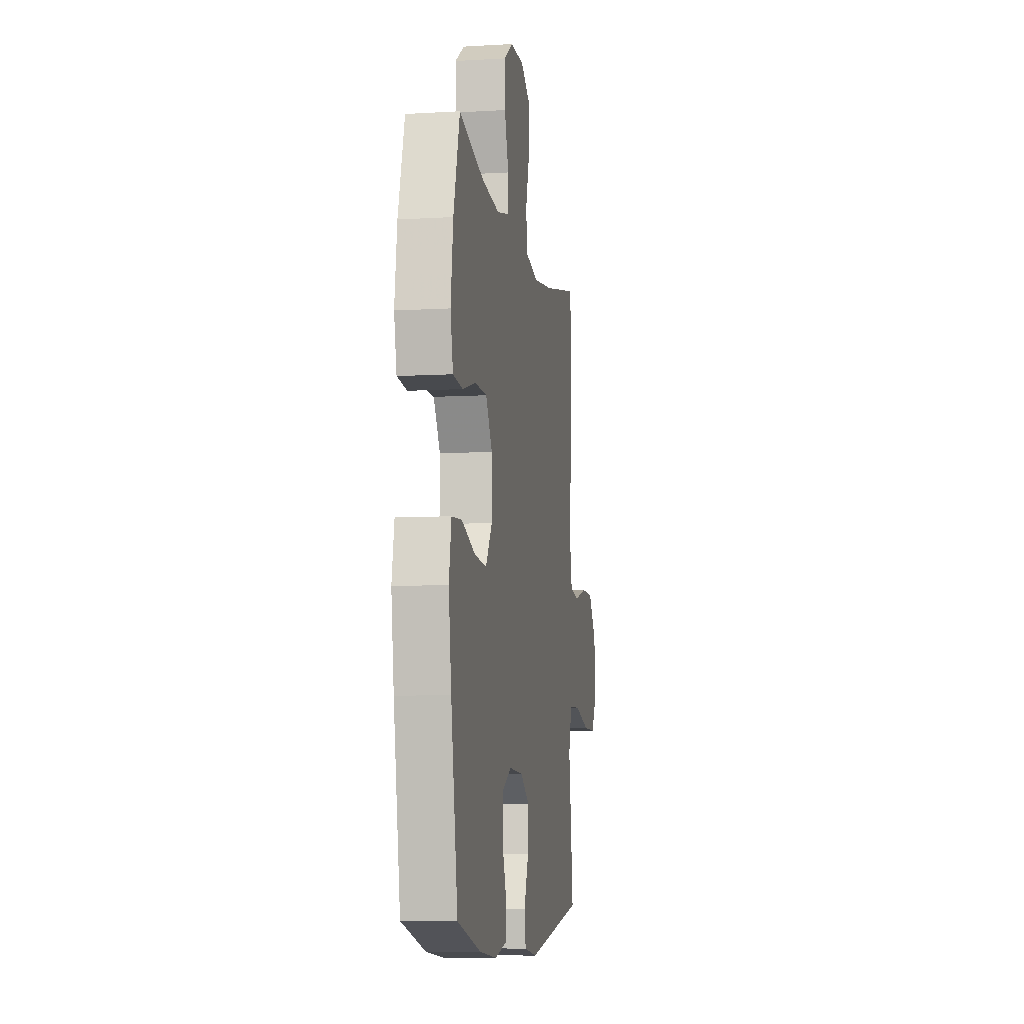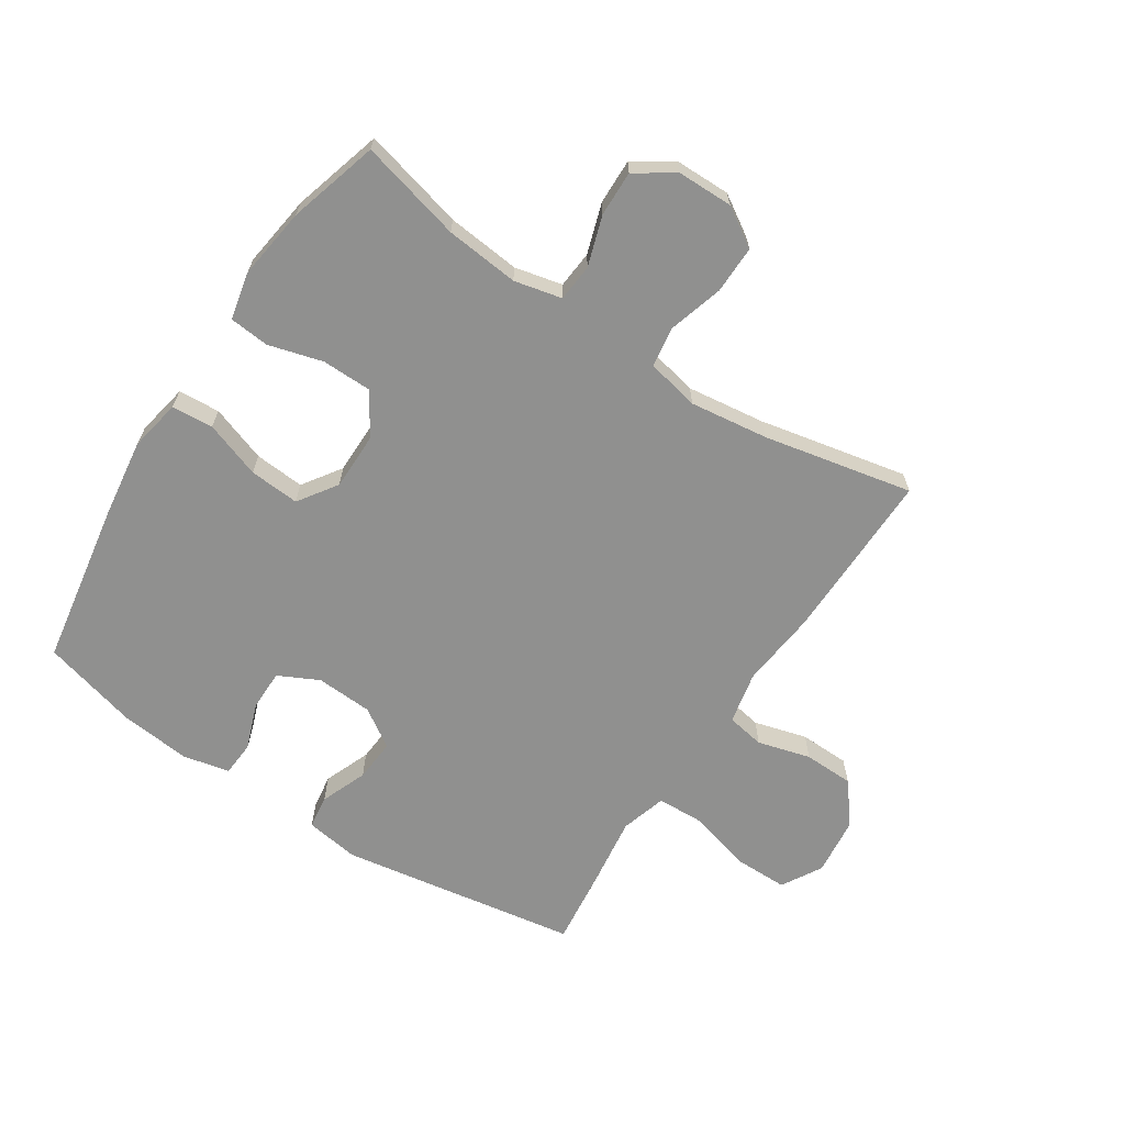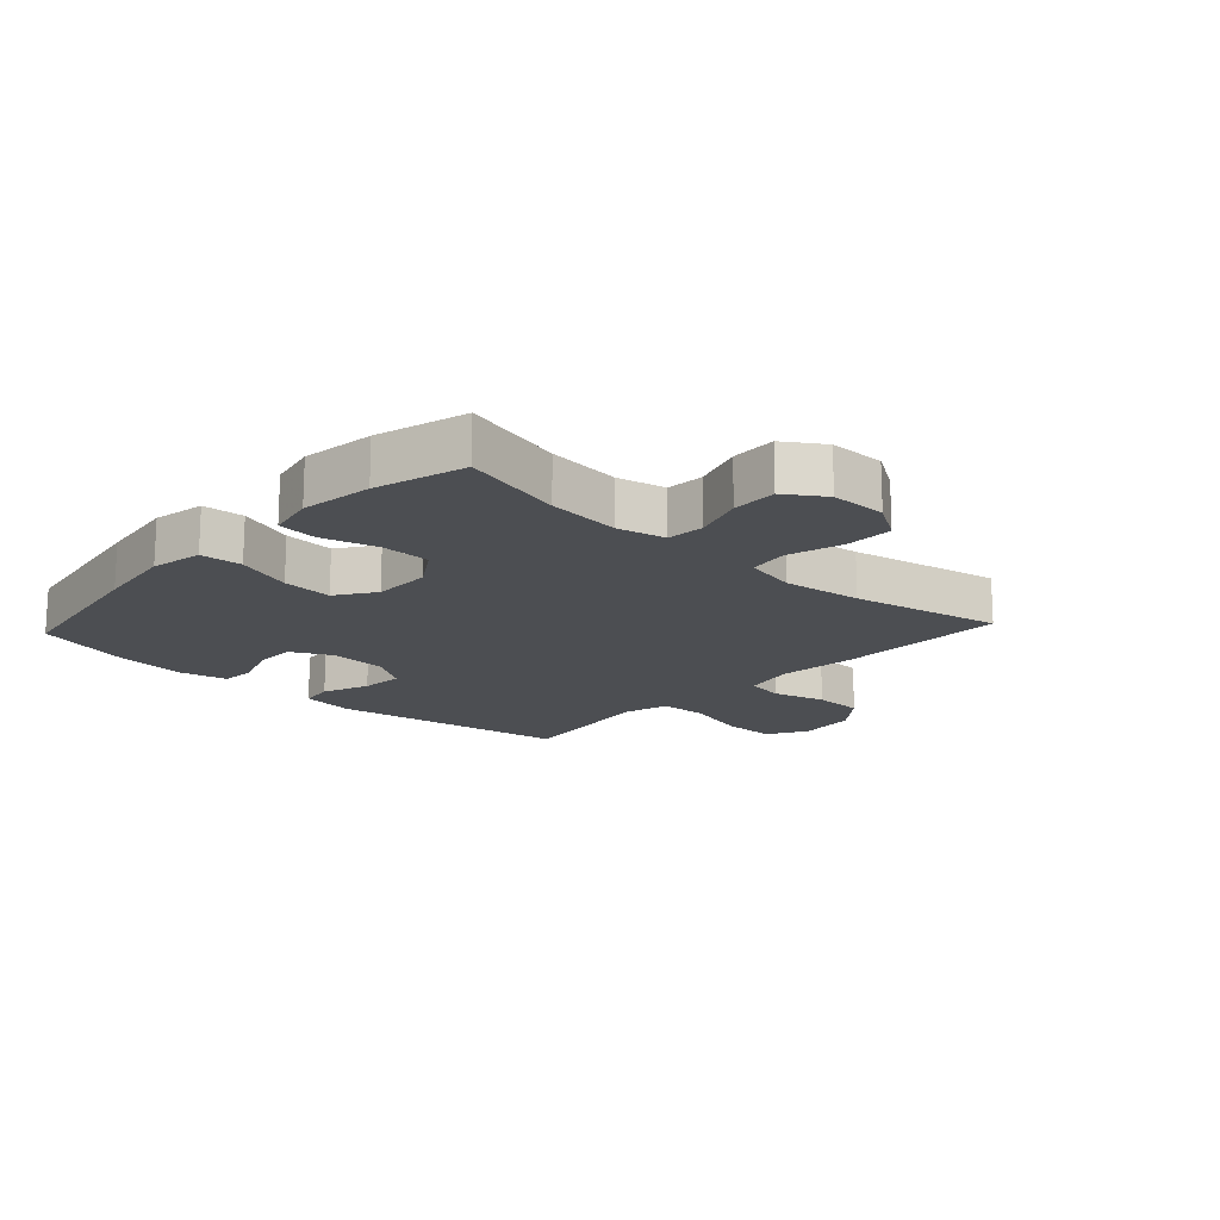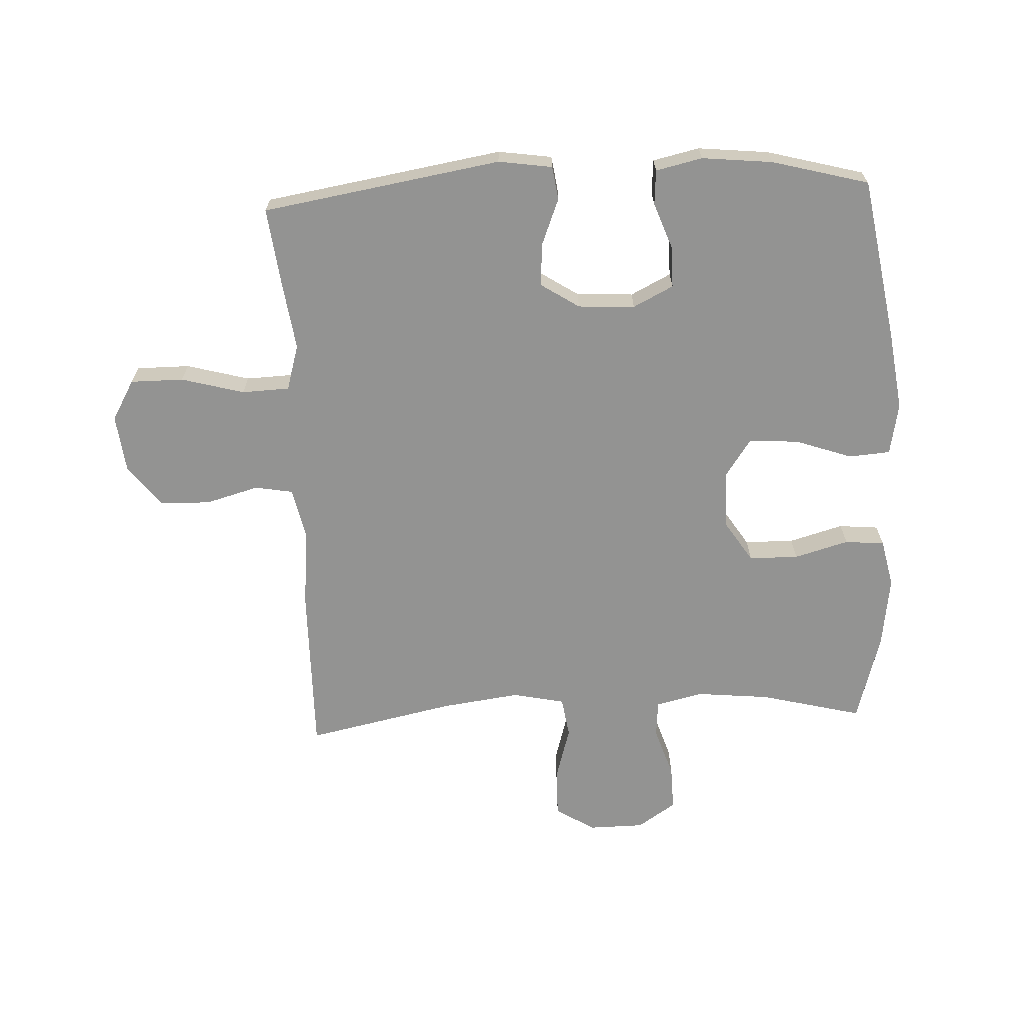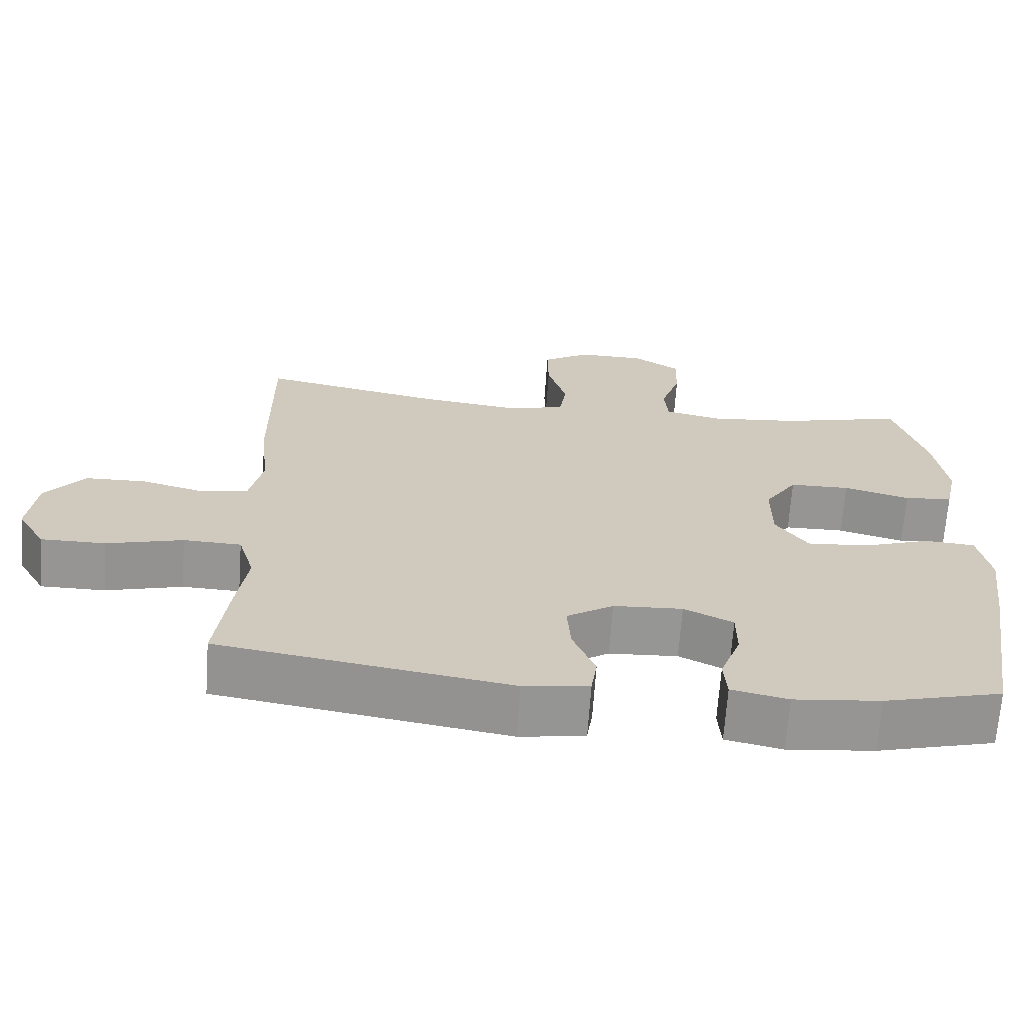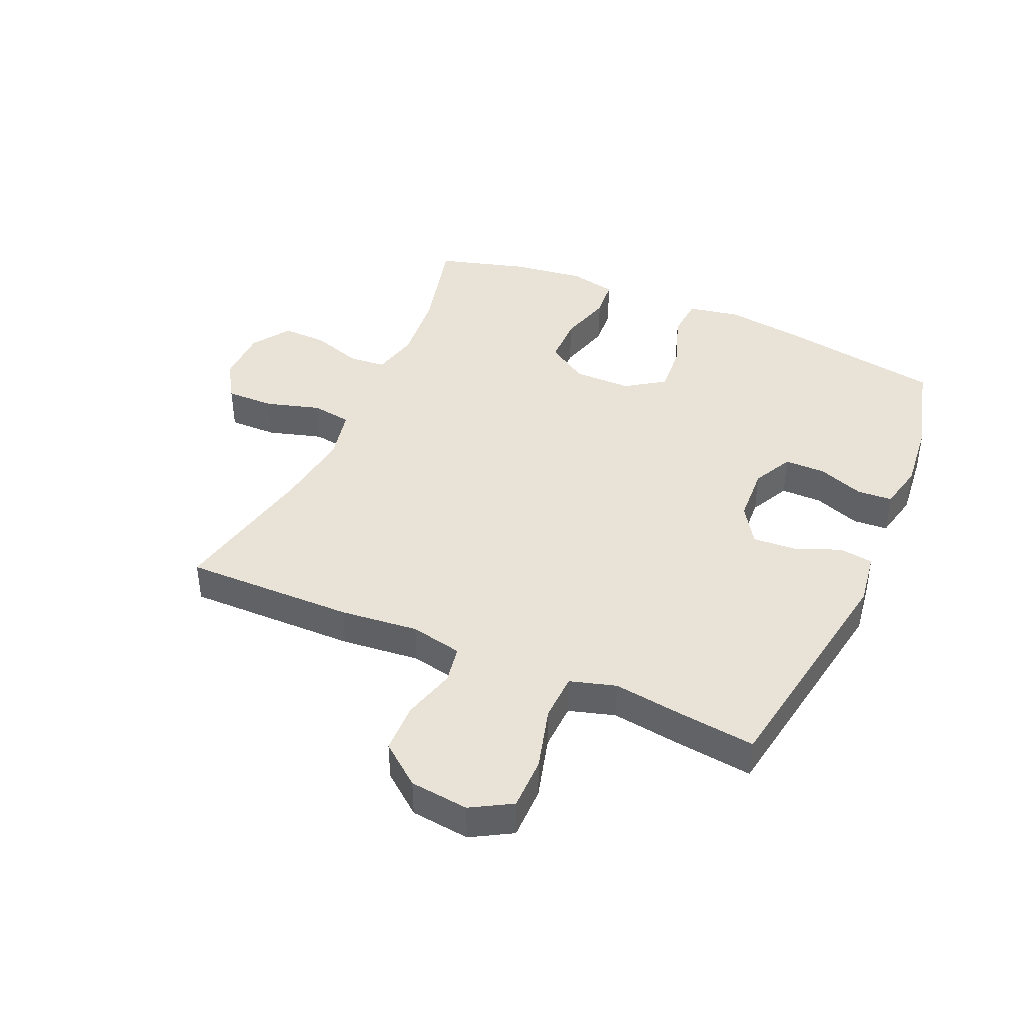
<metadata>
{"format":"obj","ext":"obj","renderer":"f3d","projection":"perspective","resolution":1024,"background":"white","views":[{"elev":-8.0,"azim":-80.7,"up":"+Z"},{"elev":-65.6,"azim":-33.3,"up":"+Y"},{"elev":-16.5,"azim":-42.8,"up":"+Y"},{"elev":-66.6,"azim":-177.3,"up":"+Y"},{"elev":-67.6,"azim":176.0,"up":"+Z"},{"elev":41.7,"azim":113.8,"up":"+Y"}]}
</metadata>
<code>
v 0.5 0.07 0.5
v 0.497 0.07 0.221
v 0.484 0.07 0.093
v 0.502 0.07 0.008
v 0.564 0.07 -0.003
v 0.651 0.07 0.021
v 0.733 0.07 0.019
v 0.786 0.07 -0.048
v 0.797 0.07 -0.144
v 0.759 0.07 -0.21
v 0.672 0.07 -0.21
v 0.569 0.07 -0.182
v 0.491 0.07 -0.185
v 0.469 0.07 -0.26
v 0.485 0.07 -0.375
v 0.5 0.07 -0.5
v 0.109 0.07 -0.564
v 0.021 0.07 -0.551
v 0.013 0.07 -0.496
v 0.043 0.07 -0.42
v 0.048 0.07 -0.35
v -0.015 0.07 -0.309
v -0.108 0.07 -0.304
v -0.174 0.07 -0.337
v -0.174 0.07 -0.404
v -0.146 0.07 -0.48
v -0.15 0.07 -0.537
v -0.226 0.07 -0.554
v -0.342 0.07 -0.542
v -0.5 0.07 -0.5
v -0.545 0.07 -0.233
v -0.563 0.07 -0.103
v -0.547 0.07 -0.018
v -0.479 0.07 -0.013
v -0.387 0.07 -0.045
v -0.305 0.07 -0.051
v -0.262 0.07 0.012
v -0.262 0.07 0.107
v -0.306 0.07 0.175
v -0.387 0.07 0.176
v -0.476 0.07 0.151
v -0.541 0.07 0.157
v -0.558 0.07 0.235
v -0.542 0.07 0.353
v -0.5 0.07 0.5
v -0.333 0.07 0.458
v -0.213 0.07 0.446
v -0.135 0.07 0.464
v -0.13 0.07 0.525
v -0.157 0.07 0.607
v -0.159 0.07 0.681
v -0.096 0.07 0.723
v -0.005 0.07 0.724
v 0.059 0.07 0.684
v 0.058 0.07 0.605
v 0.032 0.07 0.516
v 0.042 0.07 0.45
v 0.128 0.07 0.432
v 0.256 0.07 0.449
v 0.5 0 0.5
v 0.497 0 0.221
v 0.484 0 0.093
v 0.502 0 0.008
v 0.564 0 -0.003
v 0.651 0 0.021
v 0.733 0 0.019
v 0.786 0 -0.048
v 0.797 0 -0.144
v 0.759 0 -0.21
v 0.672 0 -0.21
v 0.569 0 -0.182
v 0.491 0 -0.185
v 0.469 0 -0.26
v 0.485 0 -0.375
v 0.5 0 -0.5
v 0.109 0 -0.564
v 0.021 0 -0.551
v 0.013 0 -0.496
v 0.043 0 -0.42
v 0.048 0 -0.35
v -0.015 0 -0.309
v -0.108 0 -0.304
v -0.174 0 -0.337
v -0.174 0 -0.404
v -0.146 0 -0.48
v -0.15 0 -0.537
v -0.226 0 -0.554
v -0.342 0 -0.542
v -0.5 0 -0.5
v -0.545 0 -0.233
v -0.563 0 -0.103
v -0.547 0 -0.018
v -0.479 0 -0.013
v -0.387 0 -0.045
v -0.305 0 -0.051
v -0.262 0 0.012
v -0.262 0 0.107
v -0.306 0 0.175
v -0.387 0 0.176
v -0.476 0 0.151
v -0.541 0 0.157
v -0.558 0 0.235
v -0.542 0 0.353
v -0.5 0 0.5
v -0.333 0 0.458
v -0.213 0 0.446
v -0.135 0 0.464
v -0.13 0 0.525
v -0.157 0 0.607
v -0.159 0 0.681
v -0.096 0 0.723
v -0.005 0 0.724
v 0.059 0 0.684
v 0.058 0 0.605
v 0.032 0 0.516
v 0.042 0 0.45
v 0.128 0 0.432
v 0.256 0 0.449
f 53 54 55 56
f 53 56 57
f 52 53 57
f 49 50 51 52
f 48 49 52 57
f 47 48 57 58
f 43 44 45 46
f 43 46 47
f 40 41 42 43
f 39 40 43 47
f 38 39 47 58
f 32 33 34 35
f 32 35 36
f 31 32 36
f 30 31 36
f 29 30 36 37
f 25 26 27 28
f 24 25 28 29
f 17 18 19 20
f 17 20 21
f 14 15 16 17
f 13 14 17 21
f 9 10 11 12
f 9 12 13
f 8 9 13
f 5 6 7 8
f 4 5 8 13
f 3 4 13 21
f 59 1 2 3
f 37 38 58 59
f 24 29 37 59
f 23 24 59 3
f 22 23 3
f 3 21 22
f 115 114 113 112
f 116 115 112
f 116 112 111
f 111 110 109 108
f 116 111 108 107
f 117 116 107 106
f 105 104 103 102
f 106 105 102
f 102 101 100 99
f 106 102 99 98
f 117 106 98 97
f 94 93 92 91
f 95 94 91
f 95 91 90
f 95 90 89
f 96 95 89 88
f 87 86 85 84
f 88 87 84 83
f 79 78 77 76
f 80 79 76
f 76 75 74 73
f 80 76 73 72
f 71 70 69 68
f 72 71 68
f 72 68 67
f 67 66 65 64
f 72 67 64 63
f 80 72 63 62
f 62 61 60 118
f 118 117 97 96
f 118 96 88 83
f 62 118 83 82
f 62 82 81
f 81 80 62
f 1 60 61 2
f 2 61 62 3
f 3 62 63 4
f 4 63 64 5
f 5 64 65 6
f 6 65 66 7
f 7 66 67 8
f 8 67 68 9
f 9 68 69 10
f 10 69 70 11
f 11 70 71 12
f 12 71 72 13
f 13 72 73 14
f 14 73 74 15
f 15 74 75 16
f 16 75 76 17
f 17 76 77 18
f 18 77 78 19
f 19 78 79 20
f 20 79 80 21
f 21 80 81 22
f 22 81 82 23
f 23 82 83 24
f 24 83 84 25
f 25 84 85 26
f 26 85 86 27
f 27 86 87 28
f 28 87 88 29
f 29 88 89 30
f 30 89 90 31
f 31 90 91 32
f 32 91 92 33
f 33 92 93 34
f 34 93 94 35
f 35 94 95 36
f 36 95 96 37
f 37 96 97 38
f 38 97 98 39
f 39 98 99 40
f 40 99 100 41
f 41 100 101 42
f 42 101 102 43
f 43 102 103 44
f 44 103 104 45
f 45 104 105 46
f 46 105 106 47
f 47 106 107 48
f 48 107 108 49
f 49 108 109 50
f 50 109 110 51
f 51 110 111 52
f 52 111 112 53
f 53 112 113 54
f 54 113 114 55
f 55 114 115 56
f 56 115 116 57
f 57 116 117 58
f 58 117 118 59
f 59 118 60 1

</code>
